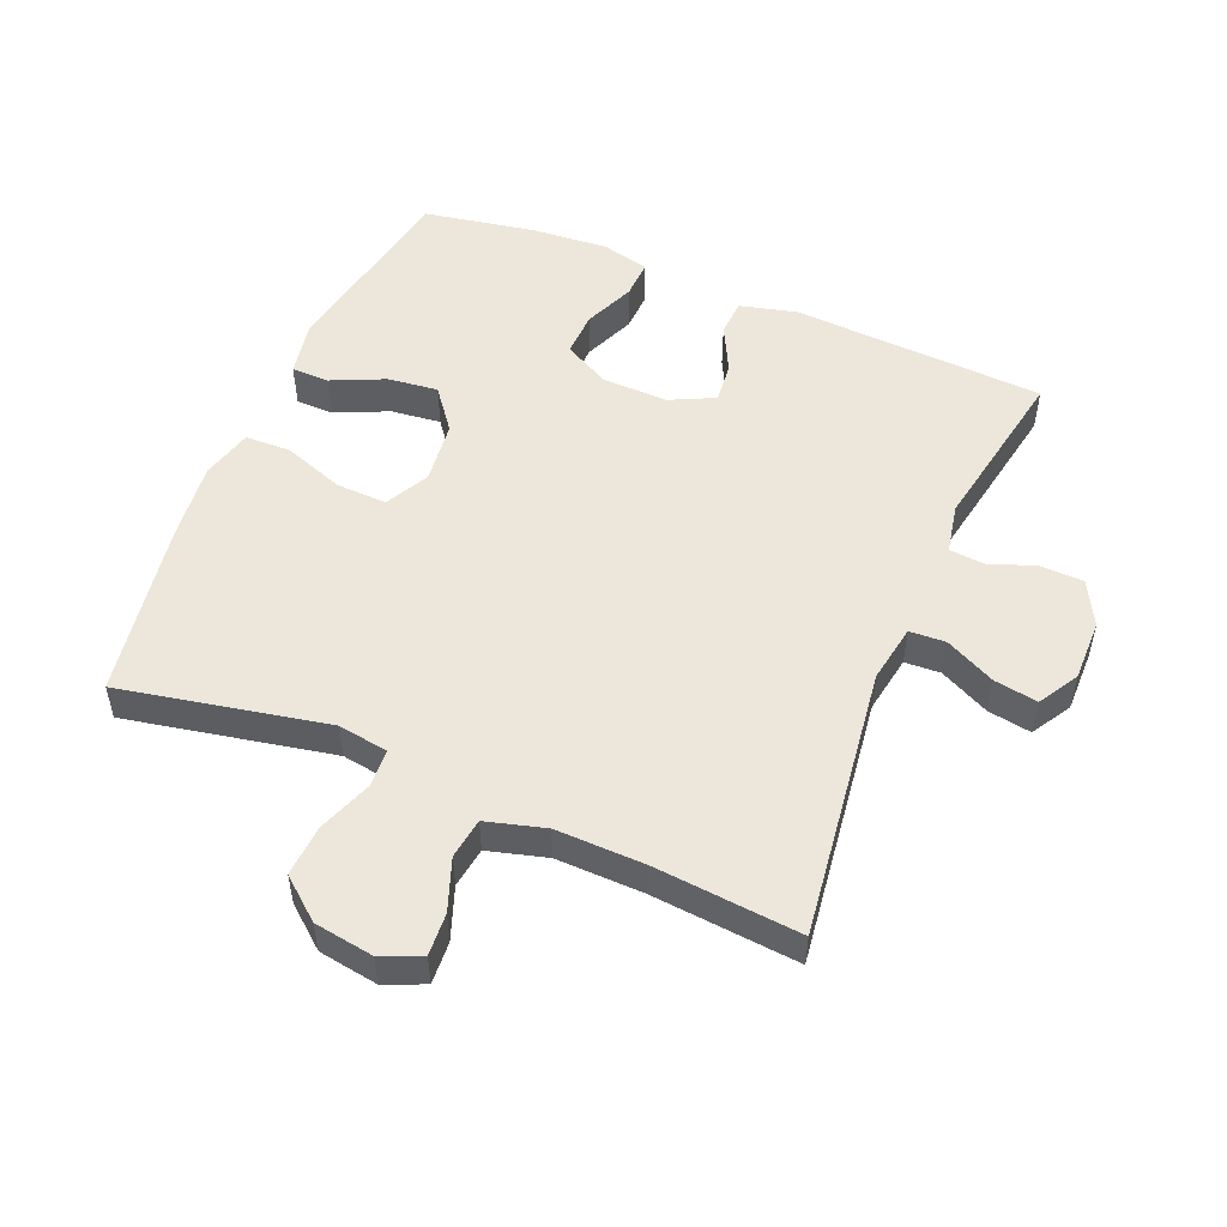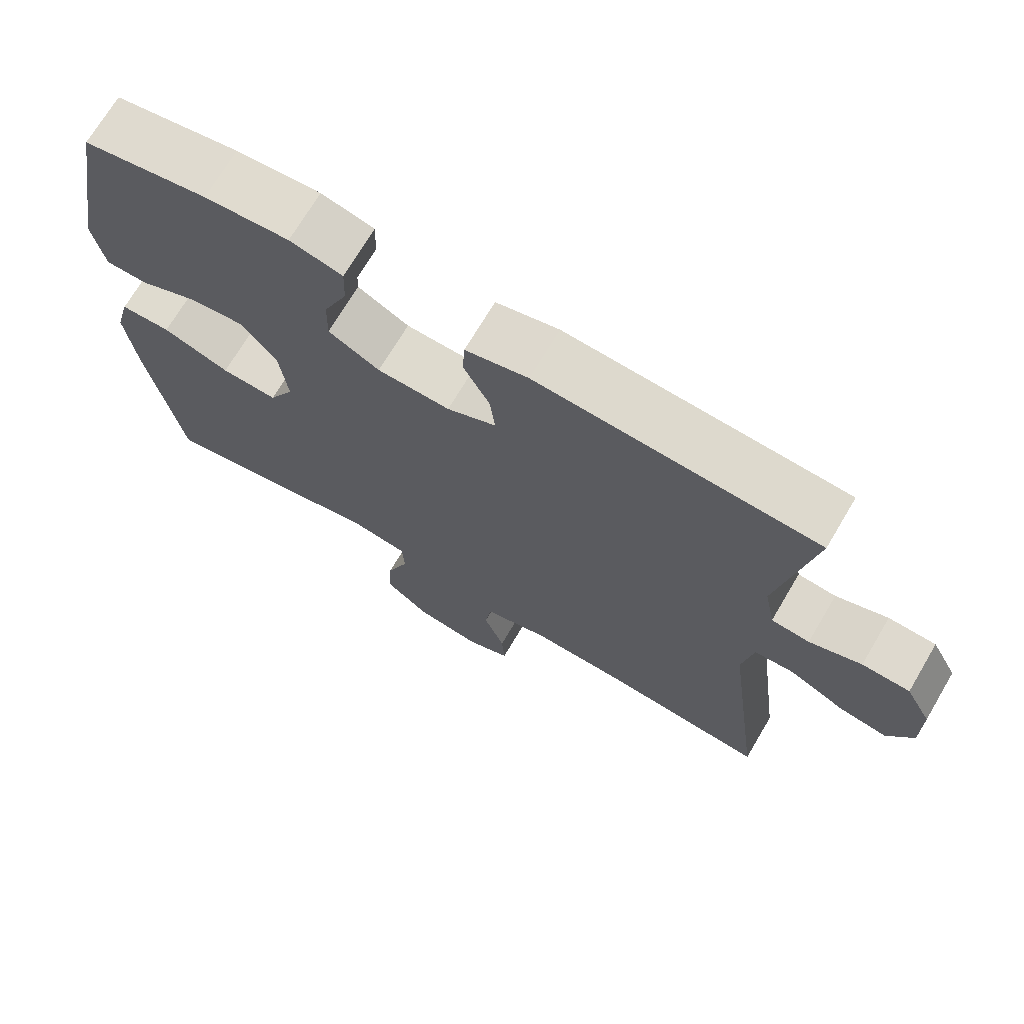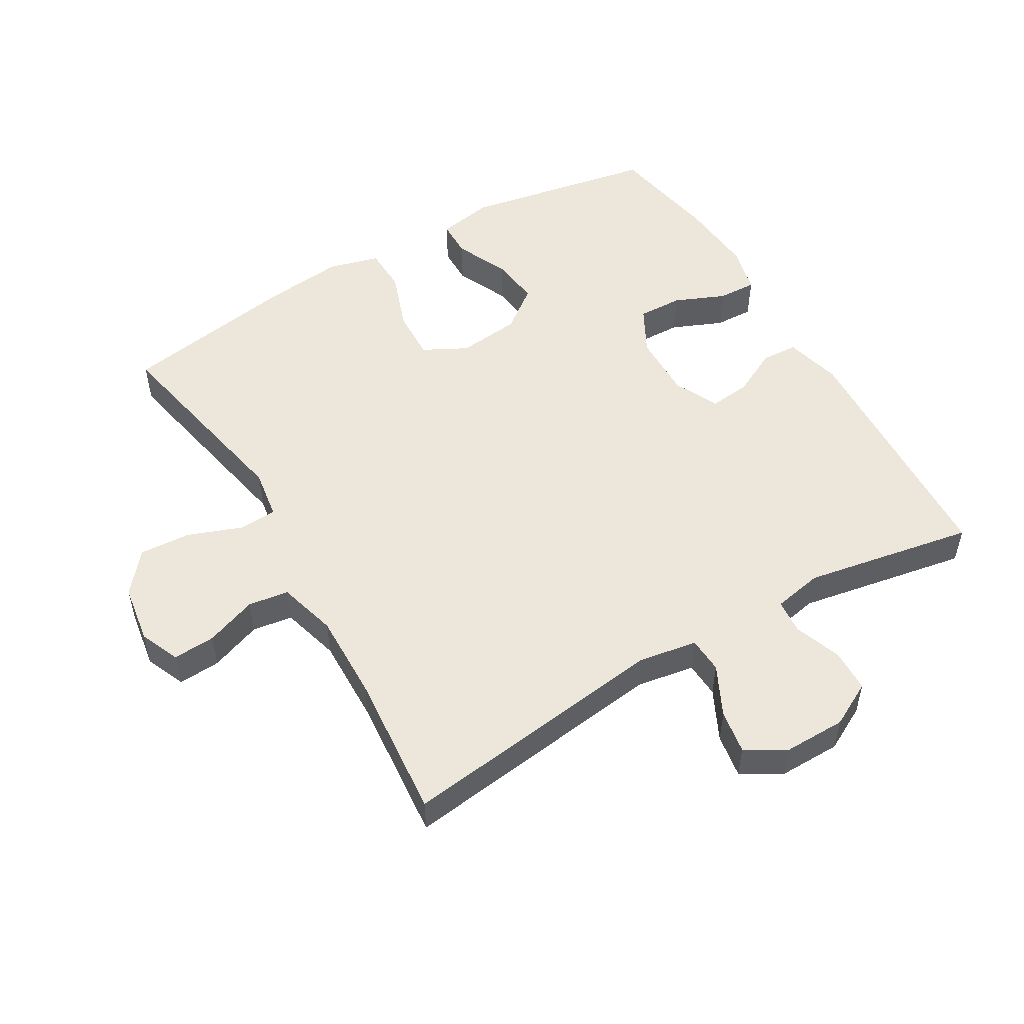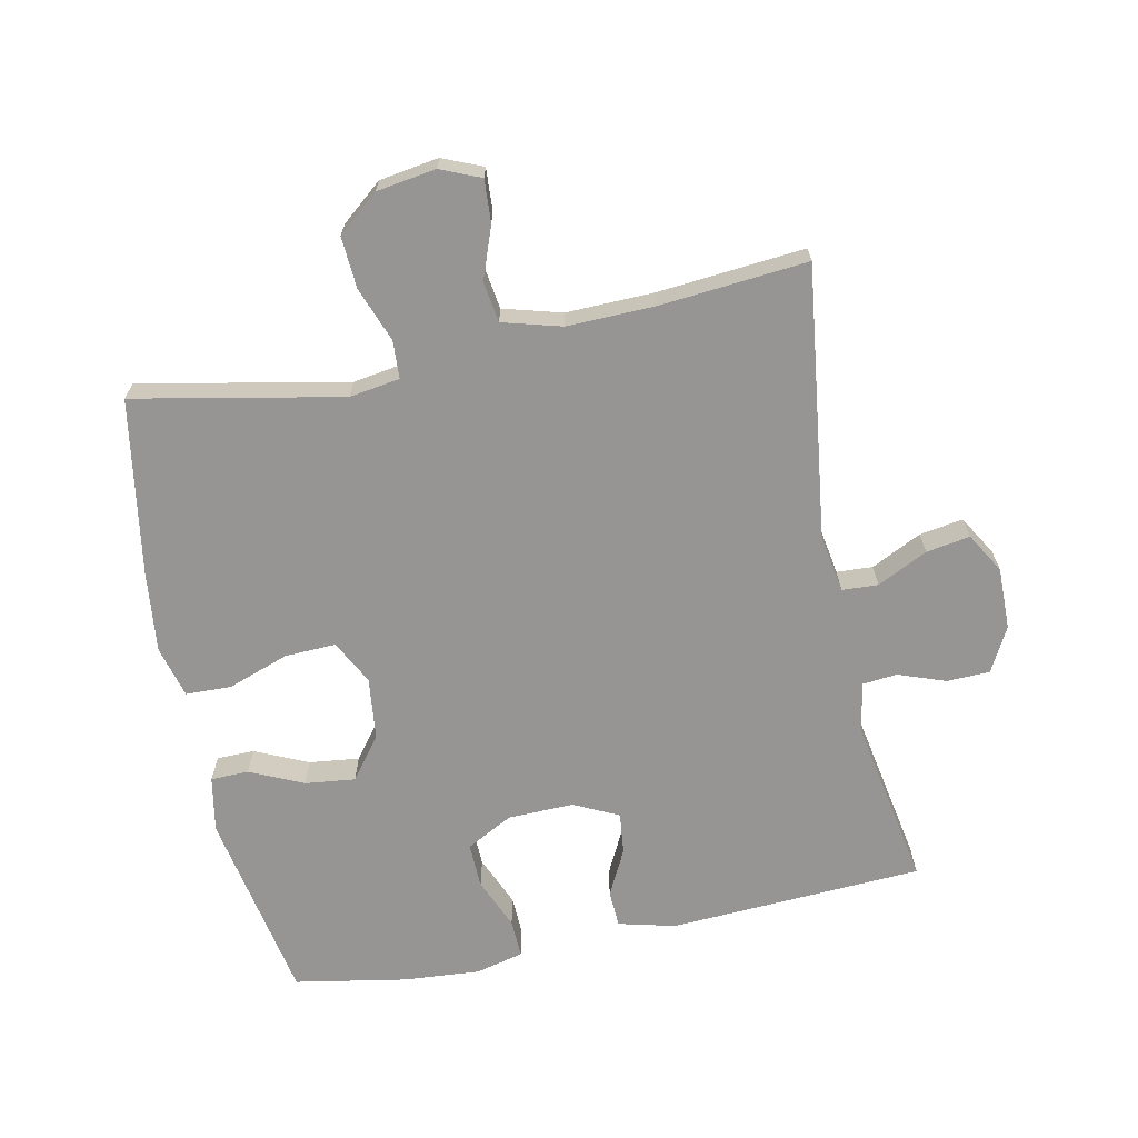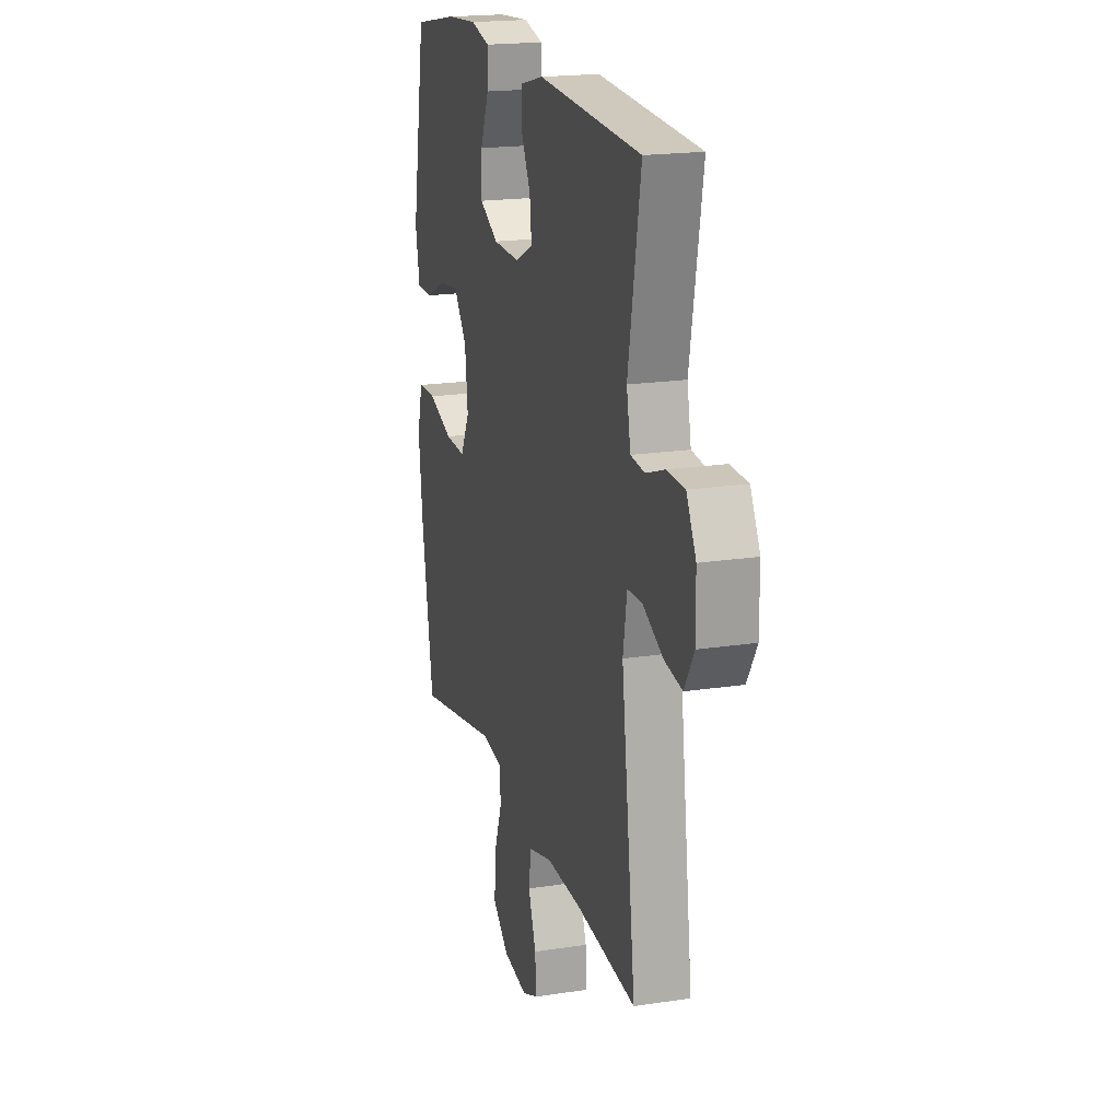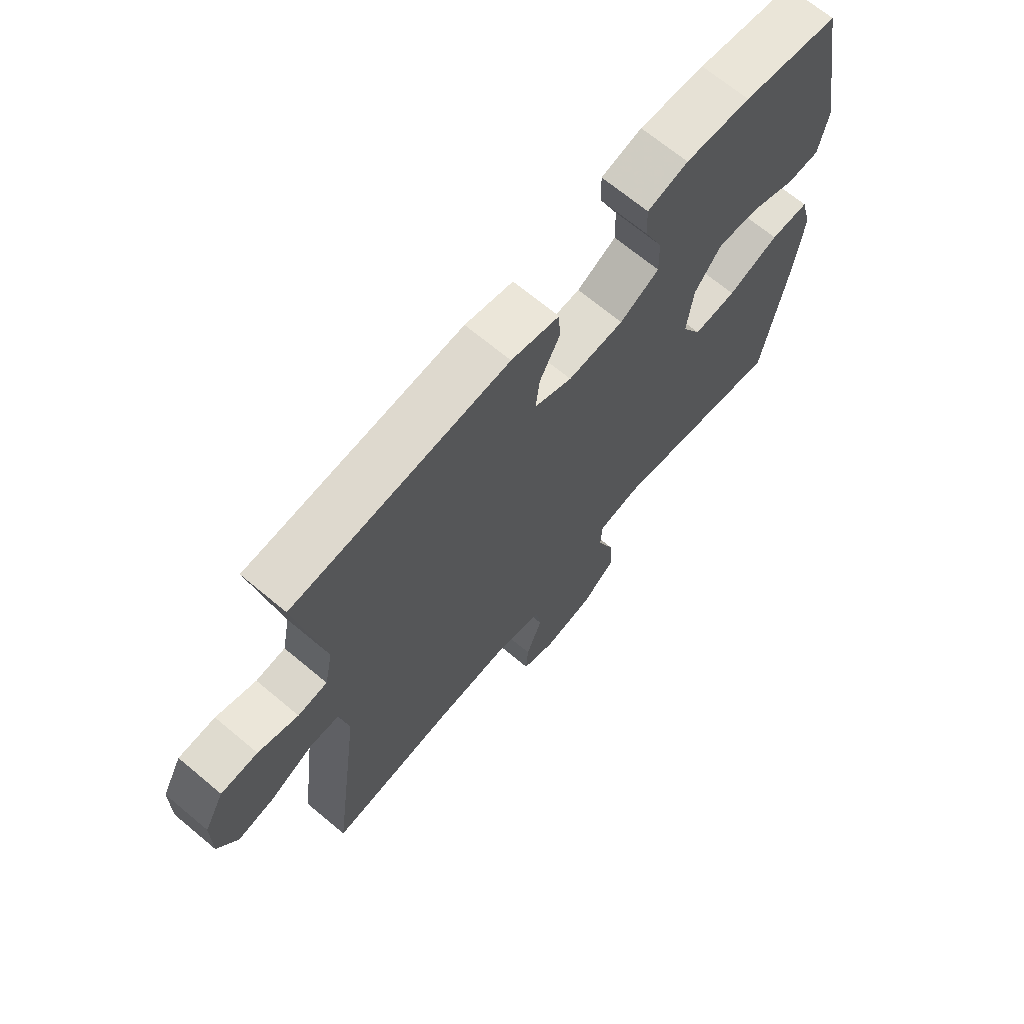
<metadata>
{"format":"obj","ext":"obj","renderer":"f3d","projection":"perspective","resolution":1024,"background":"white","views":[{"elev":51.8,"azim":-157.3,"up":"+Y"},{"elev":70.9,"azim":-149.4,"up":"+Z"},{"elev":51.9,"azim":-120.4,"up":"+Y"},{"elev":-67.5,"azim":-168.3,"up":"+Y"},{"elev":19.3,"azim":-106.1,"up":"+Z"},{"elev":68.6,"azim":-50.1,"up":"+Z"}]}
</metadata>
<code>
v 0.5 0.07 0.5
v 0.554 0.07 0.205
v 0.538 0.07 0.12
v 0.48 0.07 0.119
v 0.399 0.07 0.156
v 0.322 0.07 0.165
v 0.273 0.07 0.101
v 0.262 0.07 0.005
v 0.297 0.07 -0.062
v 0.375 0.07 -0.059
v 0.468 0.07 -0.026
v 0.538 0.07 -0.028
v 0.559 0.07 -0.107
v 0.545 0.07 -0.231
v 0.5 0.07 -0.5
v 0.183 0.07 -0.437
v 0.106 0.07 -0.449
v 0.103 0.07 -0.507
v 0.134 0.07 -0.59
v 0.139 0.07 -0.669
v 0.077 0.07 -0.72
v -0.014 0.07 -0.734
v -0.075 0.07 -0.708
v -0.071 0.07 -0.643
v -0.042 0.07 -0.564
v -0.051 0.07 -0.502
v -0.141 0.07 -0.477
v -0.275 0.07 -0.48
v -0.5 0.07 -0.5
v -0.446 0.07 -0.085
v -0.461 0.07 0.004
v -0.516 0.07 0.007
v -0.593 0.07 -0.031
v -0.66 0.07 -0.042
v -0.696 0.07 0.019
v -0.695 0.07 0.114
v -0.659 0.07 0.182
v -0.593 0.07 0.184
v -0.521 0.07 0.158
v -0.468 0.07 0.163
v -0.453 0.07 0.239
v -0.5 0.07 0.5
v -0.112 0.07 0.521
v -0.025 0.07 0.499
v -0.022 0.07 0.443
v -0.058 0.07 0.372
v -0.065 0.07 0.309
v 0.003 0.07 0.276
v 0.104 0.07 0.278
v 0.175 0.07 0.316
v 0.173 0.07 0.385
v 0.14 0.07 0.463
v 0.138 0.07 0.522
v 0.211 0.07 0.54
v 0.328 0.07 0.531
v 0.5 0 0.5
v 0.554 0 0.205
v 0.538 0 0.12
v 0.48 0 0.119
v 0.399 0 0.156
v 0.322 0 0.165
v 0.273 0 0.101
v 0.262 0 0.005
v 0.297 0 -0.062
v 0.375 0 -0.059
v 0.468 0 -0.026
v 0.538 0 -0.028
v 0.559 0 -0.107
v 0.545 0 -0.231
v 0.5 0 -0.5
v 0.183 0 -0.437
v 0.106 0 -0.449
v 0.103 0 -0.507
v 0.134 0 -0.59
v 0.139 0 -0.669
v 0.077 0 -0.72
v -0.014 0 -0.734
v -0.075 0 -0.708
v -0.071 0 -0.643
v -0.042 0 -0.564
v -0.051 0 -0.502
v -0.141 0 -0.477
v -0.275 0 -0.48
v -0.5 0 -0.5
v -0.446 0 -0.085
v -0.461 0 0.004
v -0.516 0 0.007
v -0.593 0 -0.031
v -0.66 0 -0.042
v -0.696 0 0.019
v -0.695 0 0.114
v -0.659 0 0.182
v -0.593 0 0.184
v -0.521 0 0.158
v -0.468 0 0.163
v -0.453 0 0.239
v -0.5 0 0.5
v -0.112 0 0.521
v -0.025 0 0.499
v -0.022 0 0.443
v -0.058 0 0.372
v -0.065 0 0.309
v 0.003 0 0.276
v 0.104 0 0.278
v 0.175 0 0.316
v 0.173 0 0.385
v 0.14 0 0.463
v 0.138 0 0.522
v 0.211 0 0.54
v 0.328 0 0.531
f 51 52 53 54
f 50 51 54 55
f 43 44 45 46
f 41 42 43 46
f 40 41 46 47
f 36 37 38 39
f 36 39 40
f 35 36 40
f 32 33 34 35
f 31 32 35 40
f 30 31 40 47
f 28 29 30 47
f 22 23 24 25
f 22 25 26
f 21 22 26
f 18 19 20 21
f 17 18 21 26
f 13 14 15 16
f 13 16 17
f 10 11 12 13
f 9 10 13 17
f 8 9 17 26
f 2 3 4 5
f 2 5 6
f 50 55 1 2
f 49 50 2 6
f 48 49 6 7
f 27 28 47 48
f 26 27 48
f 7 8 26 48
f 109 108 107 106
f 110 109 106 105
f 101 100 99 98
f 101 98 97 96
f 102 101 96 95
f 94 93 92 91
f 95 94 91
f 95 91 90
f 90 89 88 87
f 95 90 87 86
f 102 95 86 85
f 102 85 84 83
f 80 79 78 77
f 81 80 77
f 81 77 76
f 76 75 74 73
f 81 76 73 72
f 71 70 69 68
f 72 71 68
f 68 67 66 65
f 72 68 65 64
f 81 72 64 63
f 60 59 58 57
f 61 60 57
f 57 56 110 105
f 61 57 105 104
f 62 61 104 103
f 103 102 83 82
f 103 82 81
f 103 81 63 62
f 1 56 57 2
f 2 57 58 3
f 3 58 59 4
f 4 59 60 5
f 5 60 61 6
f 6 61 62 7
f 7 62 63 8
f 8 63 64 9
f 9 64 65 10
f 10 65 66 11
f 11 66 67 12
f 12 67 68 13
f 13 68 69 14
f 14 69 70 15
f 15 70 71 16
f 16 71 72 17
f 17 72 73 18
f 18 73 74 19
f 19 74 75 20
f 20 75 76 21
f 21 76 77 22
f 22 77 78 23
f 23 78 79 24
f 24 79 80 25
f 25 80 81 26
f 26 81 82 27
f 27 82 83 28
f 28 83 84 29
f 29 84 85 30
f 30 85 86 31
f 31 86 87 32
f 32 87 88 33
f 33 88 89 34
f 34 89 90 35
f 35 90 91 36
f 36 91 92 37
f 37 92 93 38
f 38 93 94 39
f 39 94 95 40
f 40 95 96 41
f 41 96 97 42
f 42 97 98 43
f 43 98 99 44
f 44 99 100 45
f 45 100 101 46
f 46 101 102 47
f 47 102 103 48
f 48 103 104 49
f 49 104 105 50
f 50 105 106 51
f 51 106 107 52
f 52 107 108 53
f 53 108 109 54
f 54 109 110 55
f 55 110 56 1

</code>
